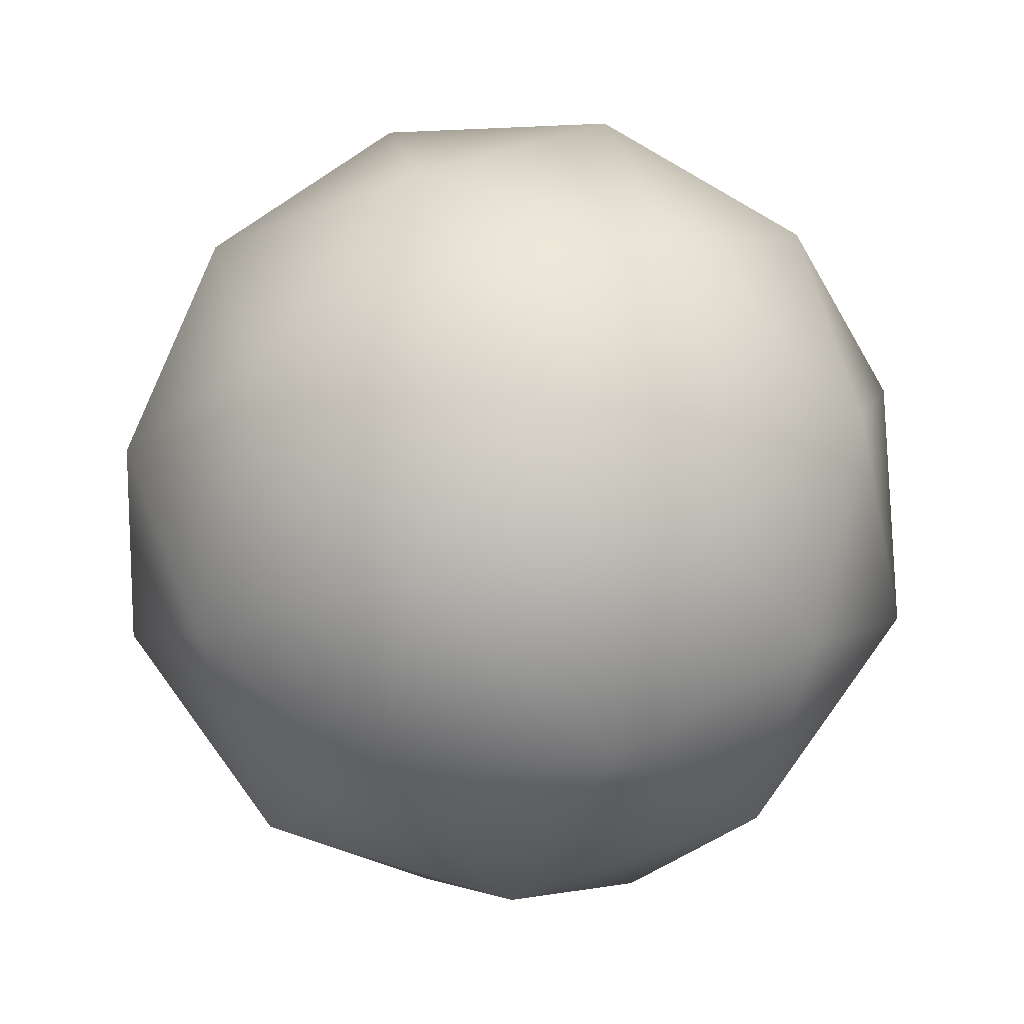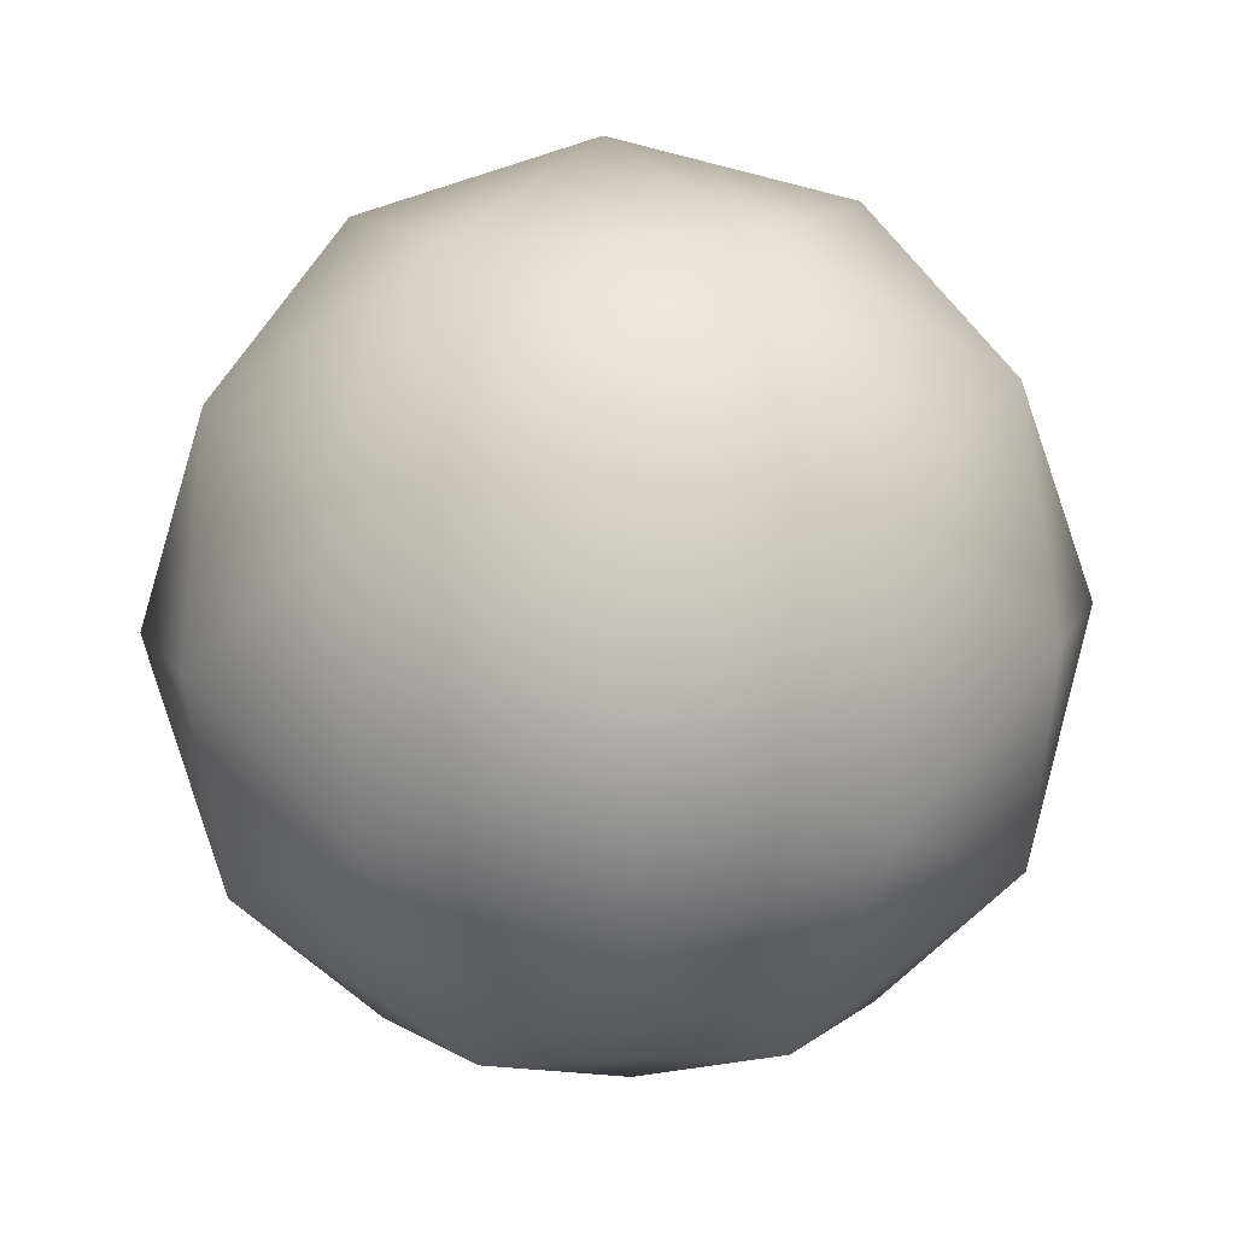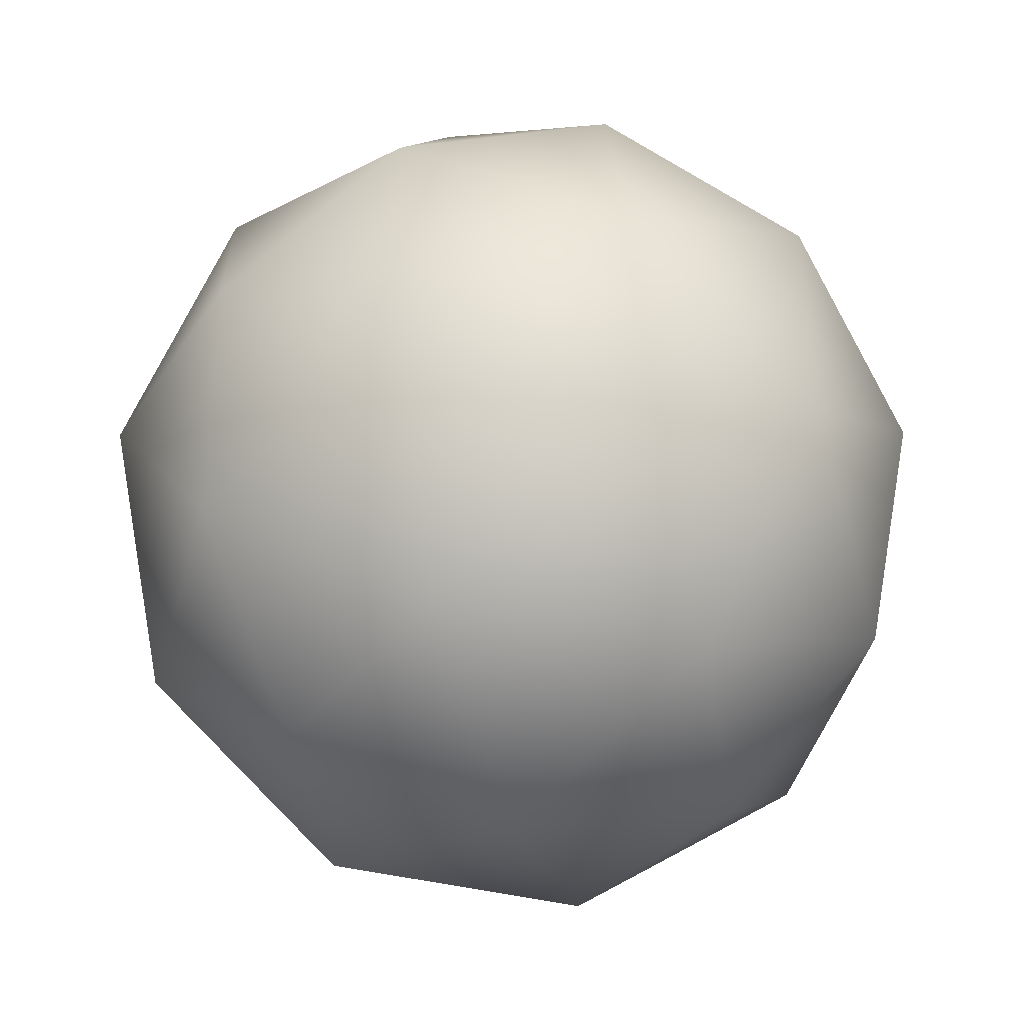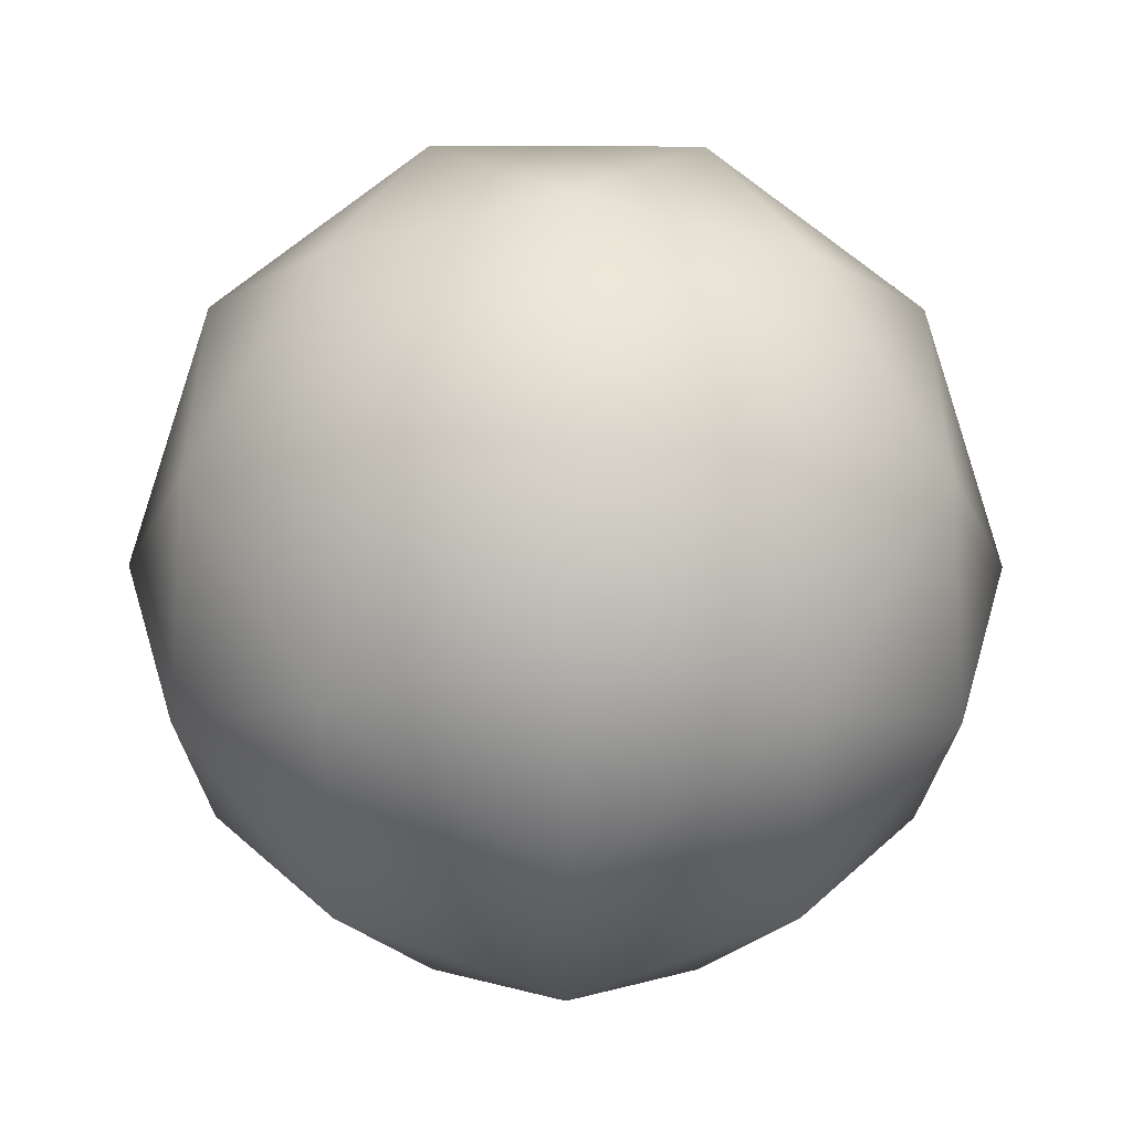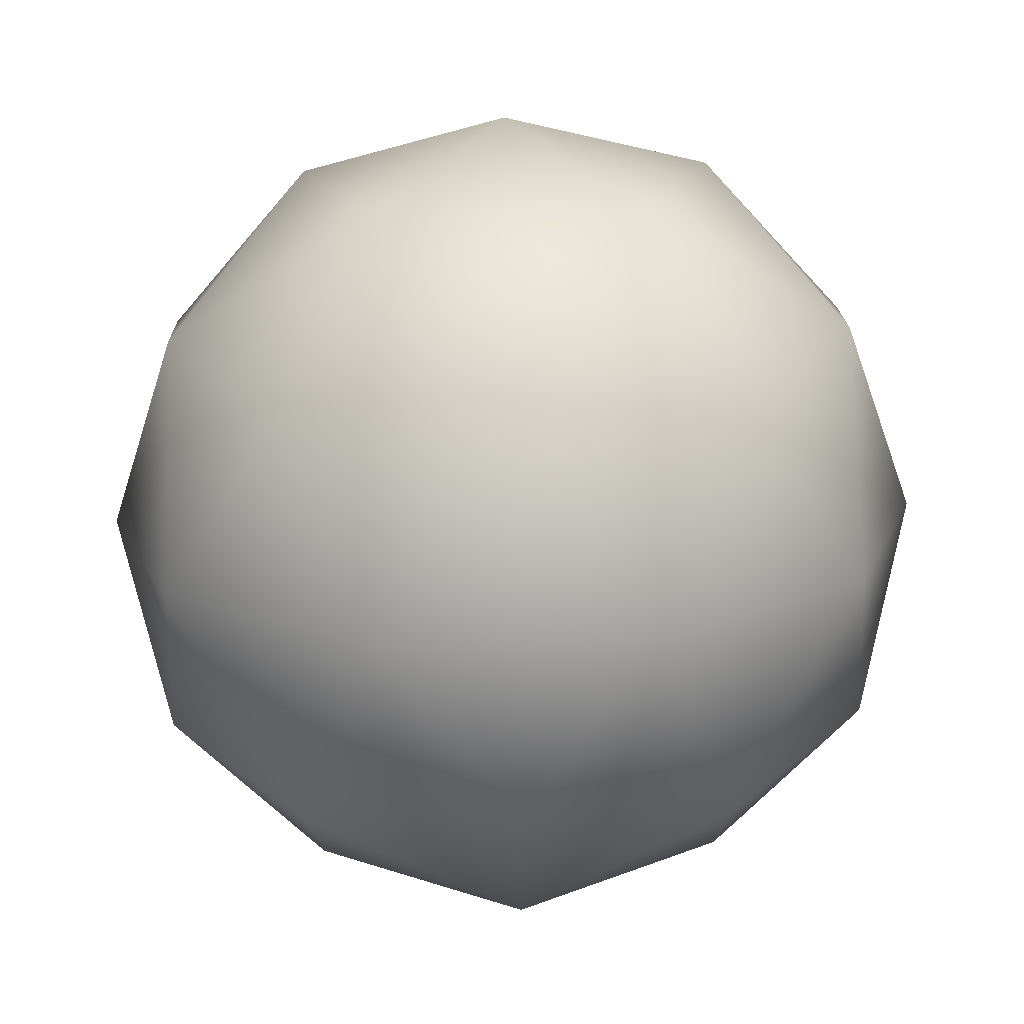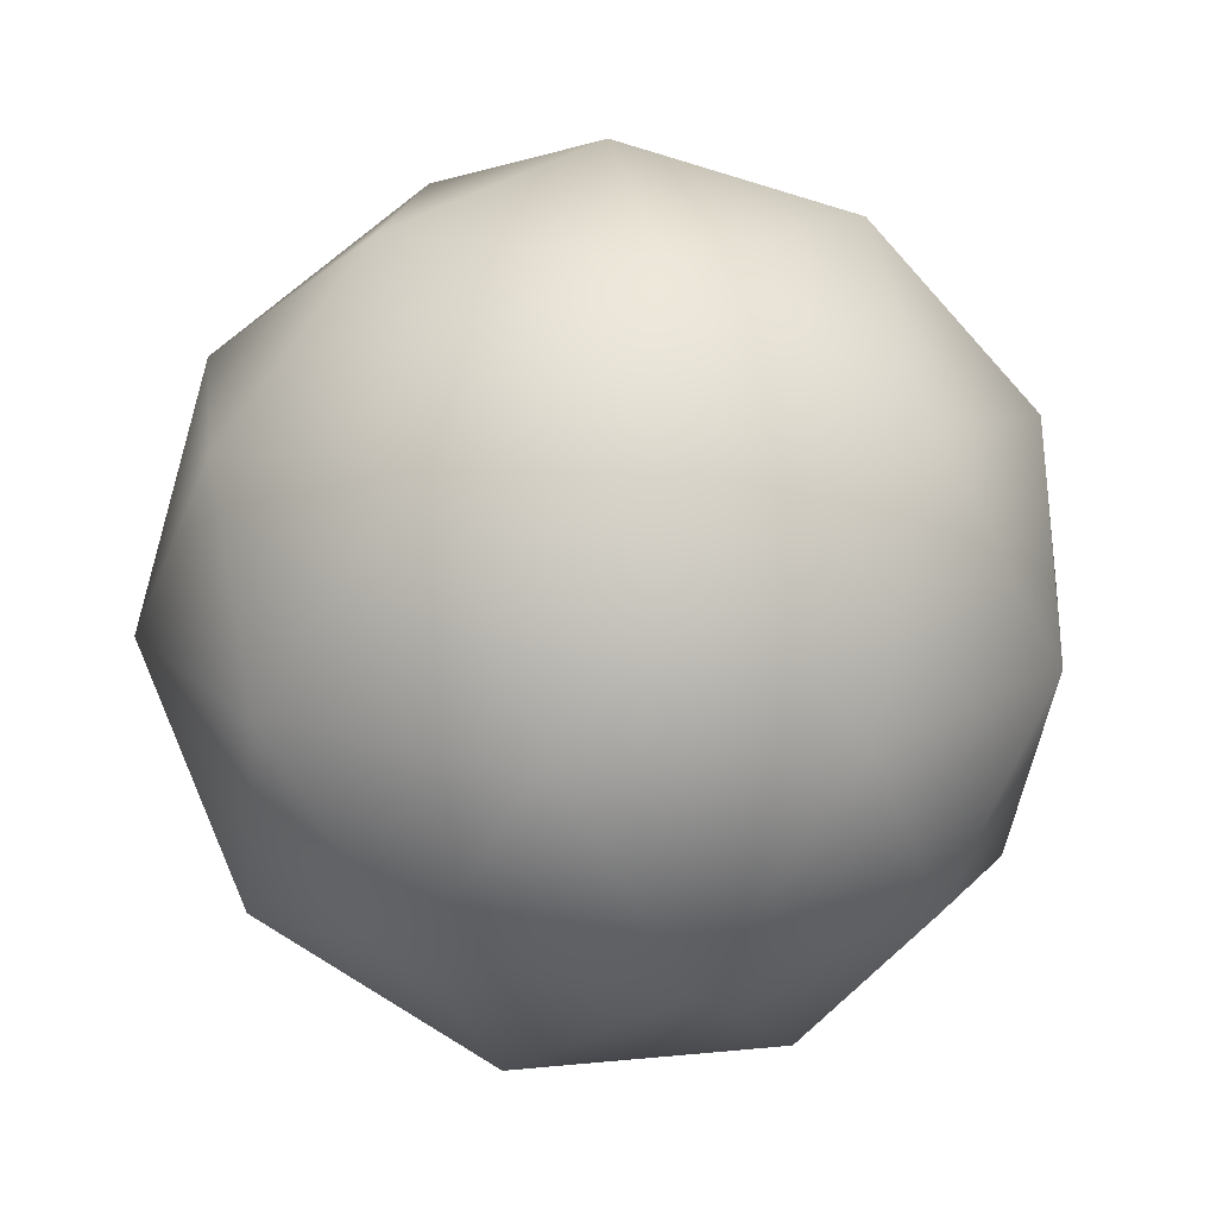
<metadata>
{"format":"obj","ext":"obj","renderer":"f3d","projection":"perspective","resolution":1024,"background":"white","views":[{"elev":-22.3,"azim":-176.2,"up":"+Z"},{"elev":67.3,"azim":-56.0,"up":"+Y"},{"elev":-44.5,"azim":42.7,"up":"+Z"},{"elev":-18.6,"azim":-162.4,"up":"+Y"},{"elev":76.0,"azim":57.0,"up":"+Z"},{"elev":17.0,"azim":78.6,"up":"+Y"}]}
</metadata>
<code>
v  0 1 -0
v  0.5257 0.8507 -0
v  0.1625 0.8507 -0.5
v  0.8944 0.4472 -0
v  0.6882 0.5257 -0.5
v  0.2764 0.4472 -0.8507
v  -0.4253 0.8507 -0.309
v  -0.2629 0.5257 -0.809
v  -0.7236 0.4472 -0.5257
v  -0.4253 0.8507 0.309
v  -0.8507 0.5257 0
v  -0.7236 0.4472 0.5257
v  0.1625 0.8507 0.5
v  -0.2629 0.5257 0.809
v  0.2764 0.4472 0.8507
v  0.6882 0.5257 0.5
v  0.9511 0 0.309
v  0.9511 0 -0.309
v  0.7236 -0.4472 0.5257
v  0.8507 -0.5257 -0
v  0.7236 -0.4472 -0.5257
v  0.5878 0 -0.809
v  -0 0 -1
v  0.2629 -0.5257 -0.809
v  -0.2764 -0.4472 -0.8507
v  -0.5878 0 -0.809
v  -0.9511 0 -0.309
v  -0.6882 -0.5257 -0.5
v  -0.8944 -0.4472 0
v  -0.9511 0 0.309
v  -0.5878 0 0.809
v  -0.6882 -0.5257 0.5
v  -0.2764 -0.4472 0.8507
v  0 0 1
v  0.5878 0 0.809
v  0.2629 -0.5257 0.809
v  0 -1 -0
v  -0.1625 -0.8507 -0.5
v  0.4253 -0.8507 -0.309
v  -0.5257 -0.8507 0
v  -0.1625 -0.8507 0.5
v  0.4253 -0.8507 0.309
g GeoSphere001
f 1 2 3
f 2 4 5
f 2 5 3
f 3 5 6
f 1 3 7
f 3 6 8
f 3 8 7
f 7 8 9
f 1 7 10
f 7 9 11
f 7 11 10
f 10 11 12
f 1 10 13
f 10 12 14
f 10 14 13
f 13 14 15
f 1 13 2
f 13 15 16
f 13 16 2
f 2 16 4
f 4 17 18
f 17 19 20
f 17 20 18
f 18 20 21
f 6 22 23
f 22 21 24
f 22 24 23
f 23 24 25
f 9 26 27
f 26 25 28
f 26 28 27
f 27 28 29
f 12 30 31
f 30 29 32
f 30 32 31
f 31 32 33
f 15 34 35
f 34 33 36
f 34 36 35
f 35 36 19
f 21 22 18
f 22 6 5
f 22 5 18
f 18 5 4
f 25 26 23
f 26 9 8
f 26 8 23
f 23 8 6
f 29 30 27
f 30 12 11
f 30 11 27
f 27 11 9
f 33 34 31
f 34 15 14
f 34 14 31
f 31 14 12
f 19 17 35
f 17 4 16
f 17 16 35
f 35 16 15
f 37 38 39
f 38 25 24
f 38 24 39
f 39 24 21
f 37 40 38
f 40 29 28
f 40 28 38
f 38 28 25
f 37 41 40
f 41 33 32
f 41 32 40
f 40 32 29
f 37 42 41
f 42 19 36
f 42 36 41
f 41 36 33
f 37 39 42
f 39 21 20
f 39 20 42
f 42 20 19

</code>
